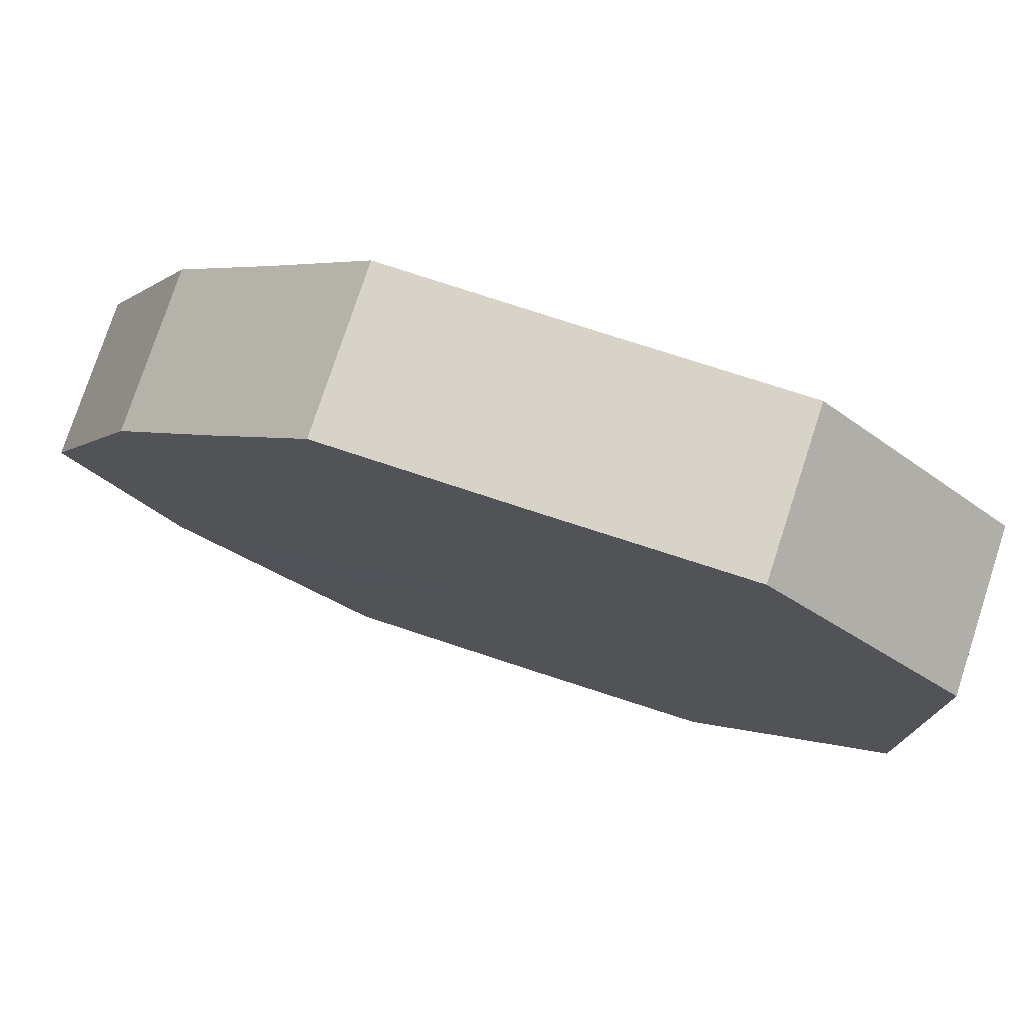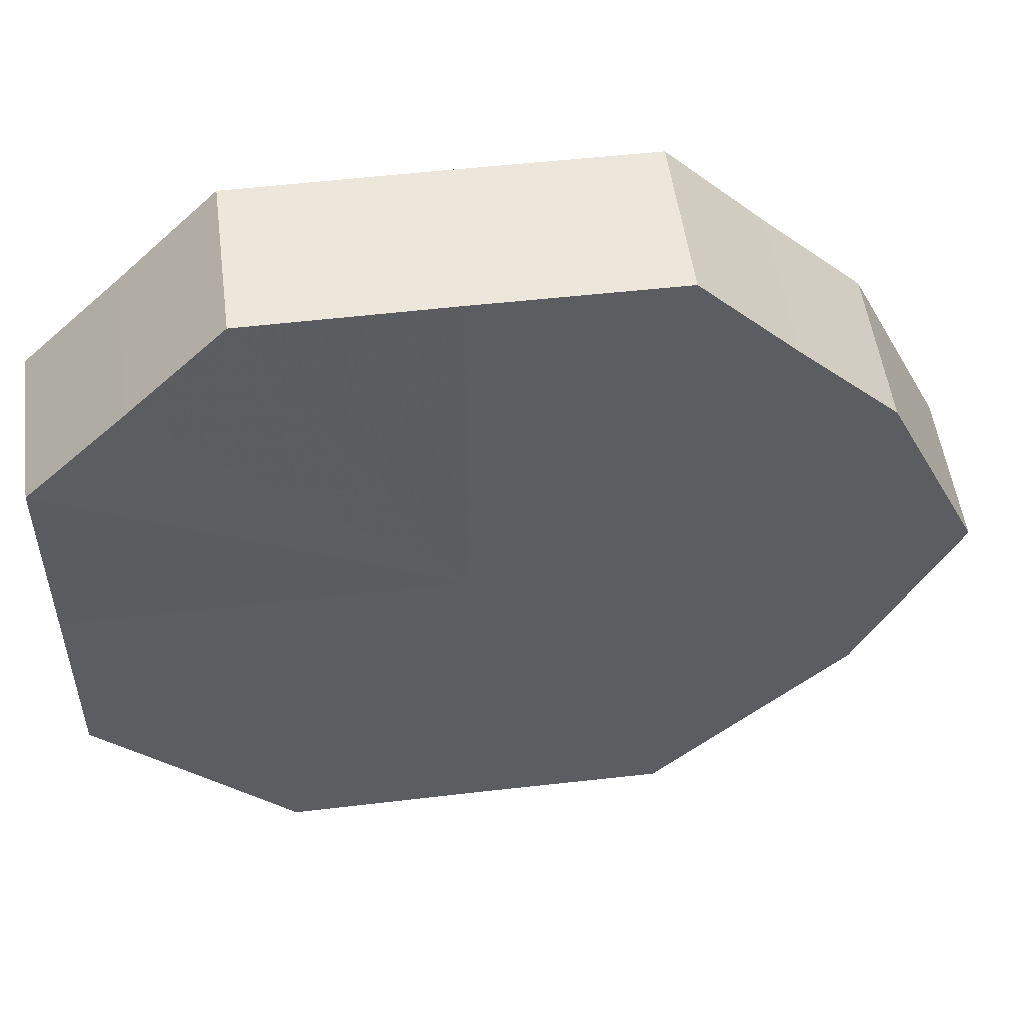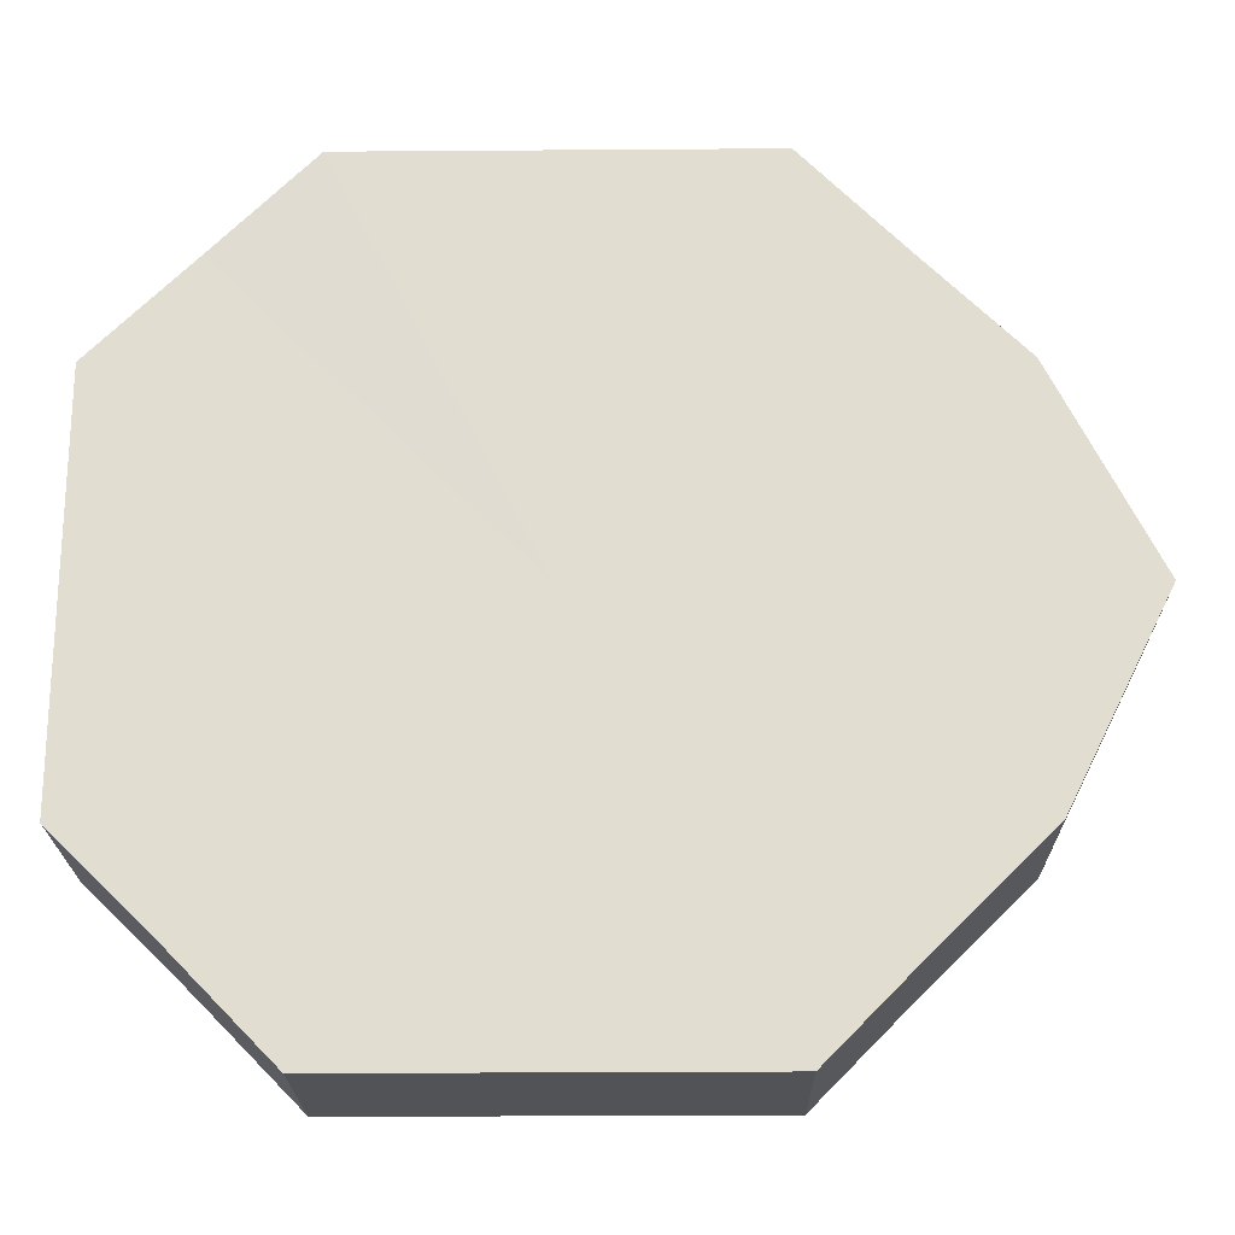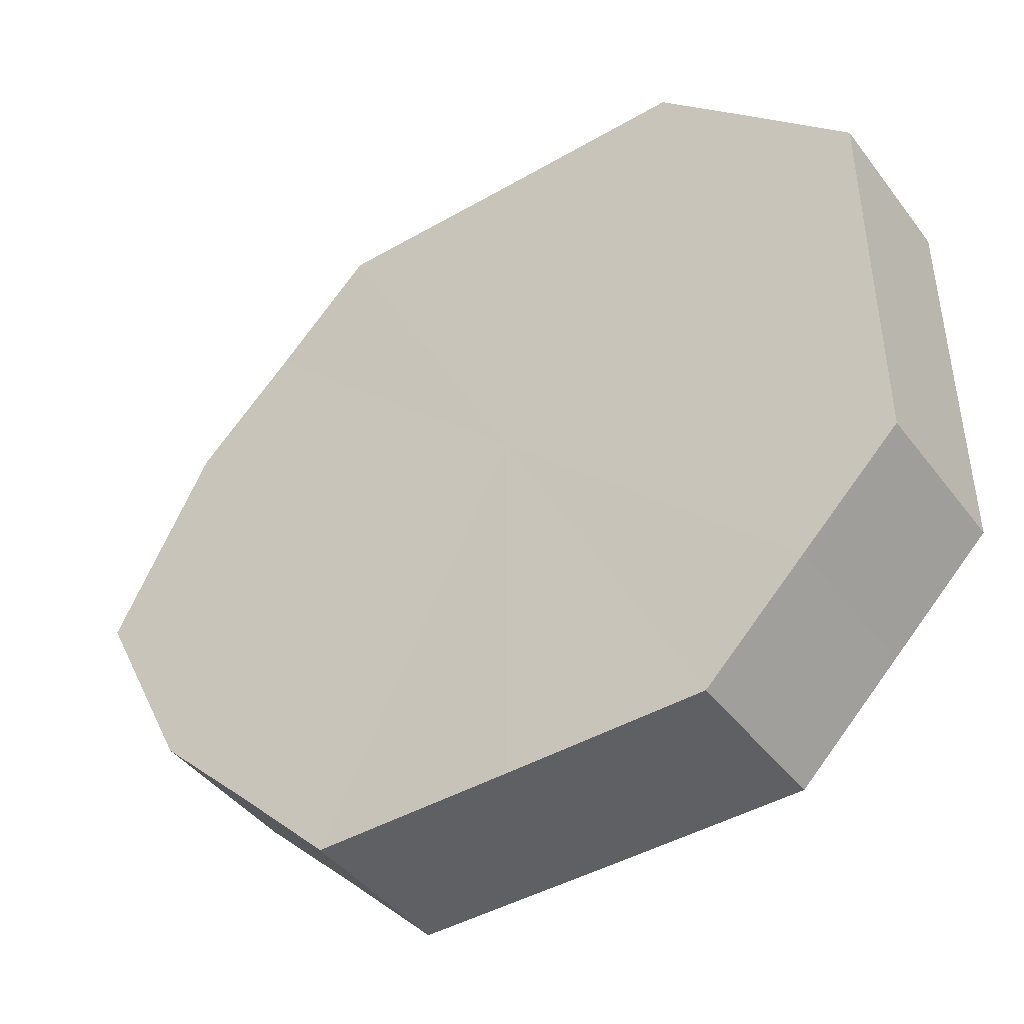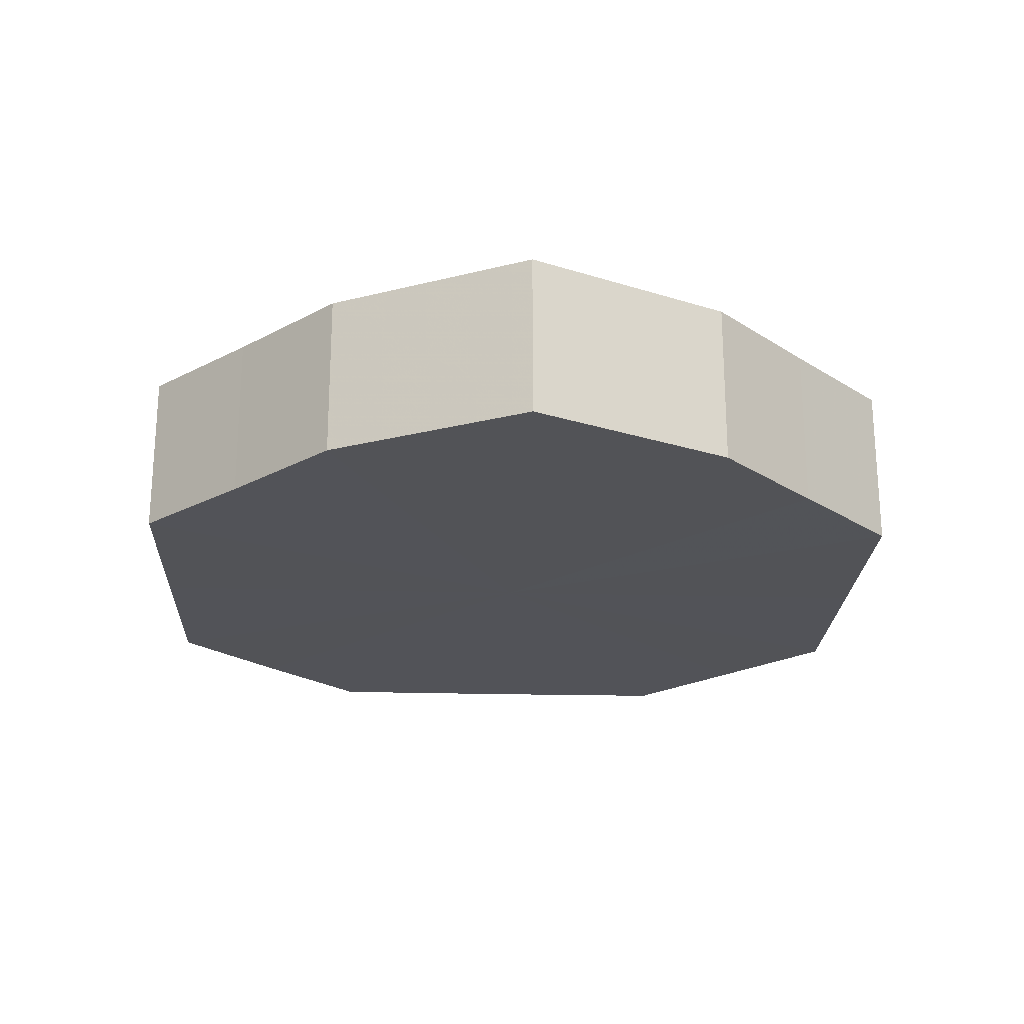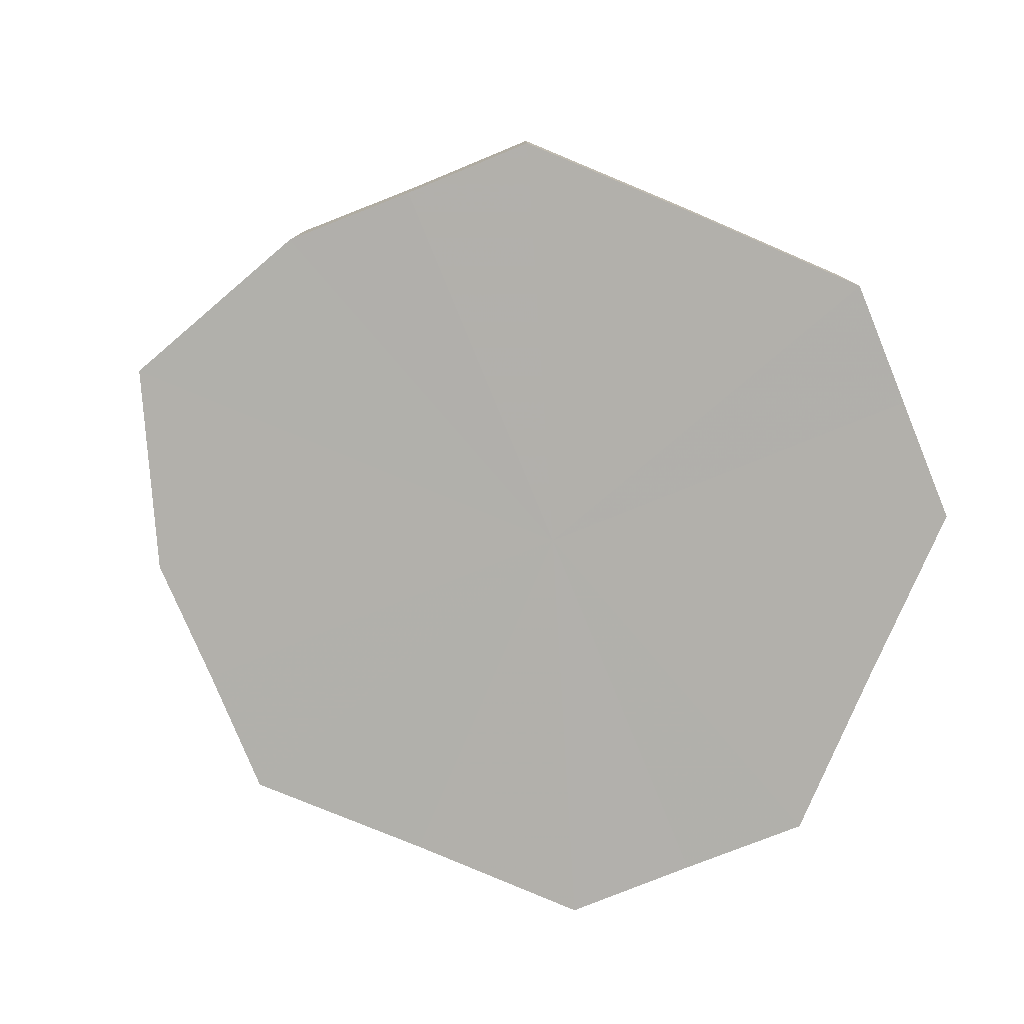
<metadata>
{"format":"obj","ext":"obj","renderer":"f3d","projection":"perspective","resolution":1024,"background":"white","views":[{"elev":76.8,"azim":-162.0,"up":"+Y"},{"elev":52.5,"azim":-7.1,"up":"+Y"},{"elev":-21.4,"azim":0.6,"up":"+Y"},{"elev":-43.5,"azim":-145.7,"up":"+Y"},{"elev":-22.5,"azim":87.4,"up":"+Z"},{"elev":-78.5,"azim":157.1,"up":"+Z"}]}
</metadata>
<code>
o 10507
v 2169 1889 13.12
v 2169 1889 13.12
v 2169 1889 13.14
v 2169 1889 13.12
v 2169 1889 13.14
v 2169 1889 13.12
v 2169 1889 13.14
v 2169 1889 13.12
v 2169 1889 13.14
v 2169 1889 13.12
v 2169 1889 13.14
v 2169 1889 13.12
v 2169 1889 13.14
v 2169 1889 13.12
v 2169 1889 13.14
v 2169 1889 13.12
v 2169 1889 13.14
v 2169 1889 13.12
v 2169 1889 13.14
v 2169 1889 13.12
v 2169 1889 13.14
v 2169 1889 13.12
v 2169 1889 13.14
v 2169 1889 13.12
v 2169 1889 13.14
v 2169 1889 13.12
v 2169 1889 13.14
v 2169 1889 13.12
v 2169 1889 13.14
v 2169 1889 13.12
v 2169 1889 13.14
v 2169 1889 13.14
v 2169 1889 13.14
v 2169 1889 13.12
v 2169 1889 13.14
v 2169 1889 13.12
v 2169 1889 13.14
v 2169 1889 13.14
v 2169 1889 13.12
v 2169 1889 13.14
v 2169 1889 13.12
v 2169 1889 13.12
v 2169 1889 13.14
v 2169 1889 13.14
v 2169 1889 13.12
v 2169 1889 13.14
v 2169 1889 13.12
v 2169 1889 13.12
v 2169 1889 13.14
v 2169 1889 13.14
v 2169 1889 13.12
v 2169 1889 13.14
v 2169 1889 13.12
v 2169 1889 13.12
v 2169 1889 13.14
v 2169 1889 13.14
v 2169 1889 13.12
v 2169 1889 13.14
v 2169 1889 13.12
v 2169 1889 13.12
v 2169 1889 13.14
v 2169 1889 13.14
v 2169 1889 13.12
v 2169 1889 13.12
v 2169 1889 13.12
v 2169 1889 13.12
v 2169 1889 13.12
v 2169 1889 13.12
v 2169 1889 13.12
v 2169 1889 13.12
v 2169 1889 13.12
v 2169 1889 13.12
v 2169 1889 13.12
v 2169 1889 13.12
v 2169 1889 13.12
v 2169 1889 13.12
v 2169 1889 13.12
v 2169 1889 13.12
v 2169 1889 13.12
v 2169 1889 13.12
v 2169 1889 13.12
v 2169 1889 13.14
v 2169 1889 13.14
v 2169 1889 13.14
v 2169 1889 13.14
v 2169 1889 13.14
v 2169 1889 13.14
v 2169 1889 13.14
v 2169 1889 13.14
v 2169 1889 13.14
v 2169 1889 13.14
v 2169 1889 13.14
v 2169 1889 13.14
v 2169 1889 13.14
v 2169 1889 13.14
v 2169 1889 13.14
v 2169 1889 13.14
v 2169 1889 13.14
f 1 2 3
f 2 4 5
f 6 1 7
f 4 8 9
f 10 6 11
f 8 12 13
f 14 10 15
f 12 16 17
f 18 14 19
f 16 20 21
f 22 18 23
f 20 24 25
f 26 22 27
f 24 28 29
f 30 26 31
f 28 30 32
f 33 34 35
f 35 36 37
f 38 39 33
f 40 41 38
f 37 42 43
f 44 45 40
f 46 47 44
f 43 48 49
f 50 51 46
f 52 53 50
f 49 54 55
f 56 57 52
f 58 59 56
f 55 60 61
f 62 63 58
f 61 64 62
f 65 66 67
f 65 68 66
f 65 67 69
f 65 70 68
f 65 69 71
f 65 72 70
f 65 71 73
f 65 74 72
f 65 73 75
f 65 76 74
f 65 75 77
f 65 78 76
f 65 77 79
f 65 80 78
f 65 79 81
f 65 81 80
f 82 83 84
f 82 85 83
f 82 84 86
f 82 87 85
f 82 86 88
f 82 89 87
f 82 88 90
f 82 91 89
f 82 90 92
f 82 93 91
f 82 92 94
f 82 95 93
f 82 94 96
f 82 97 95
f 82 96 98
f 82 98 97

</code>
